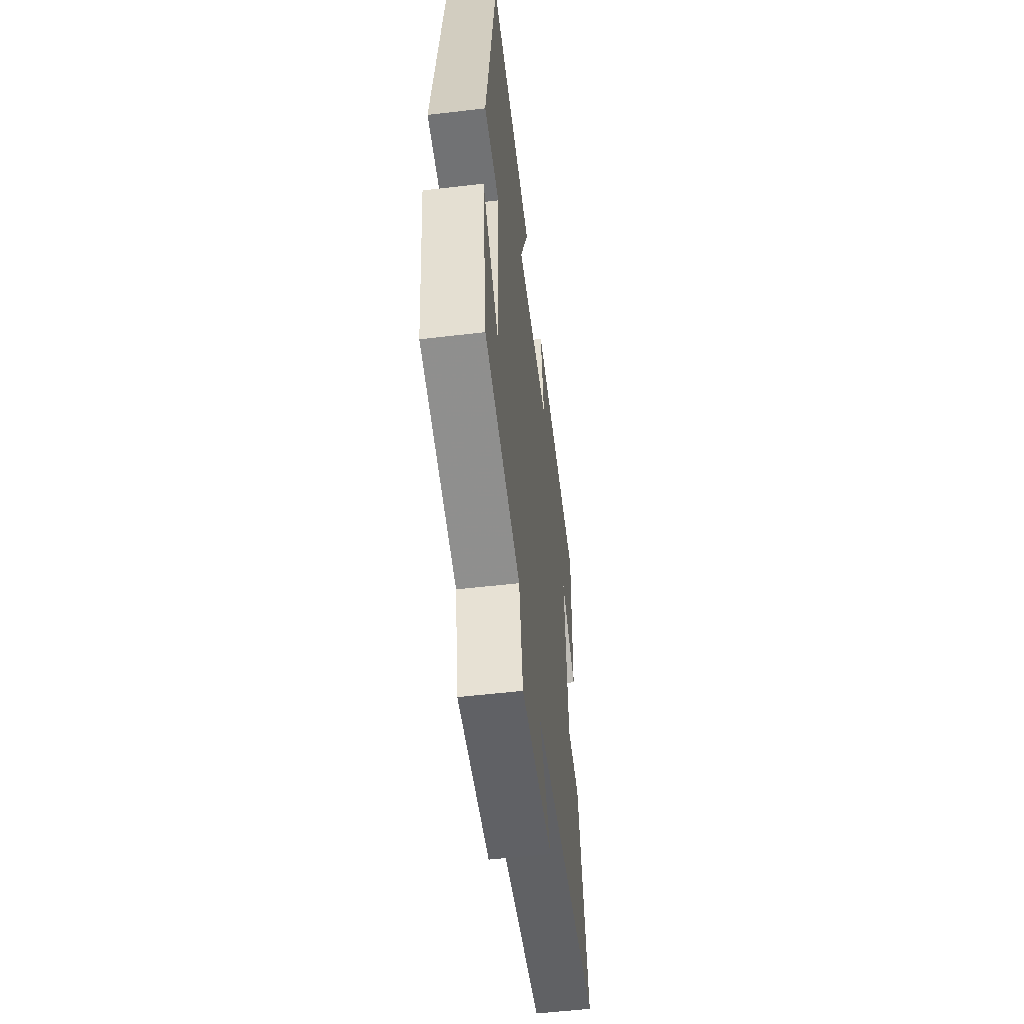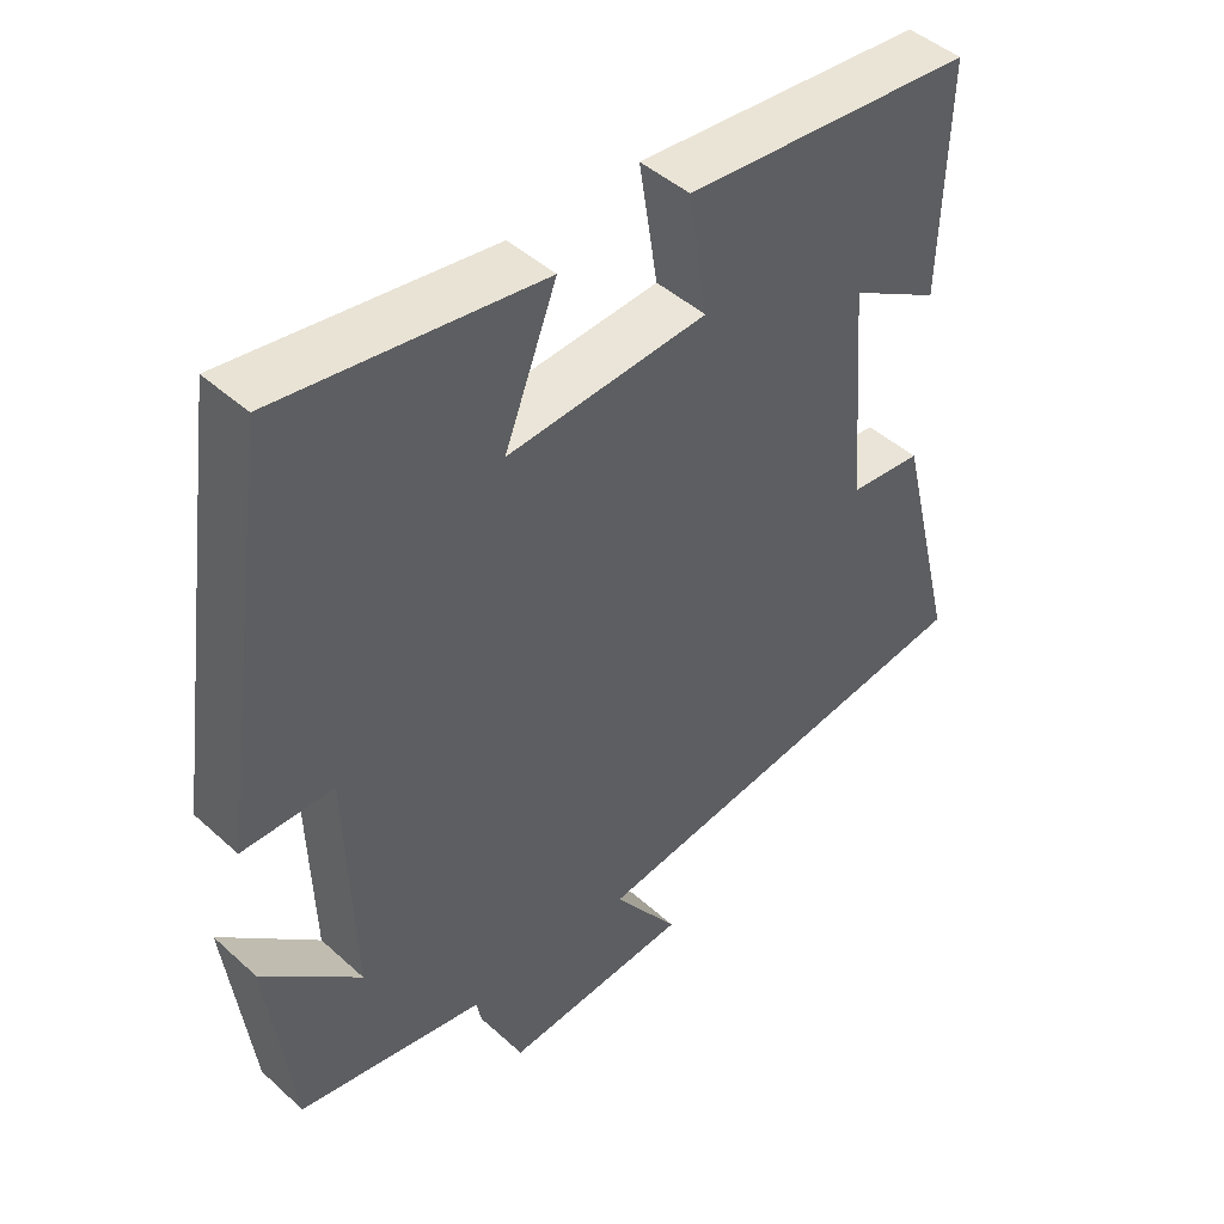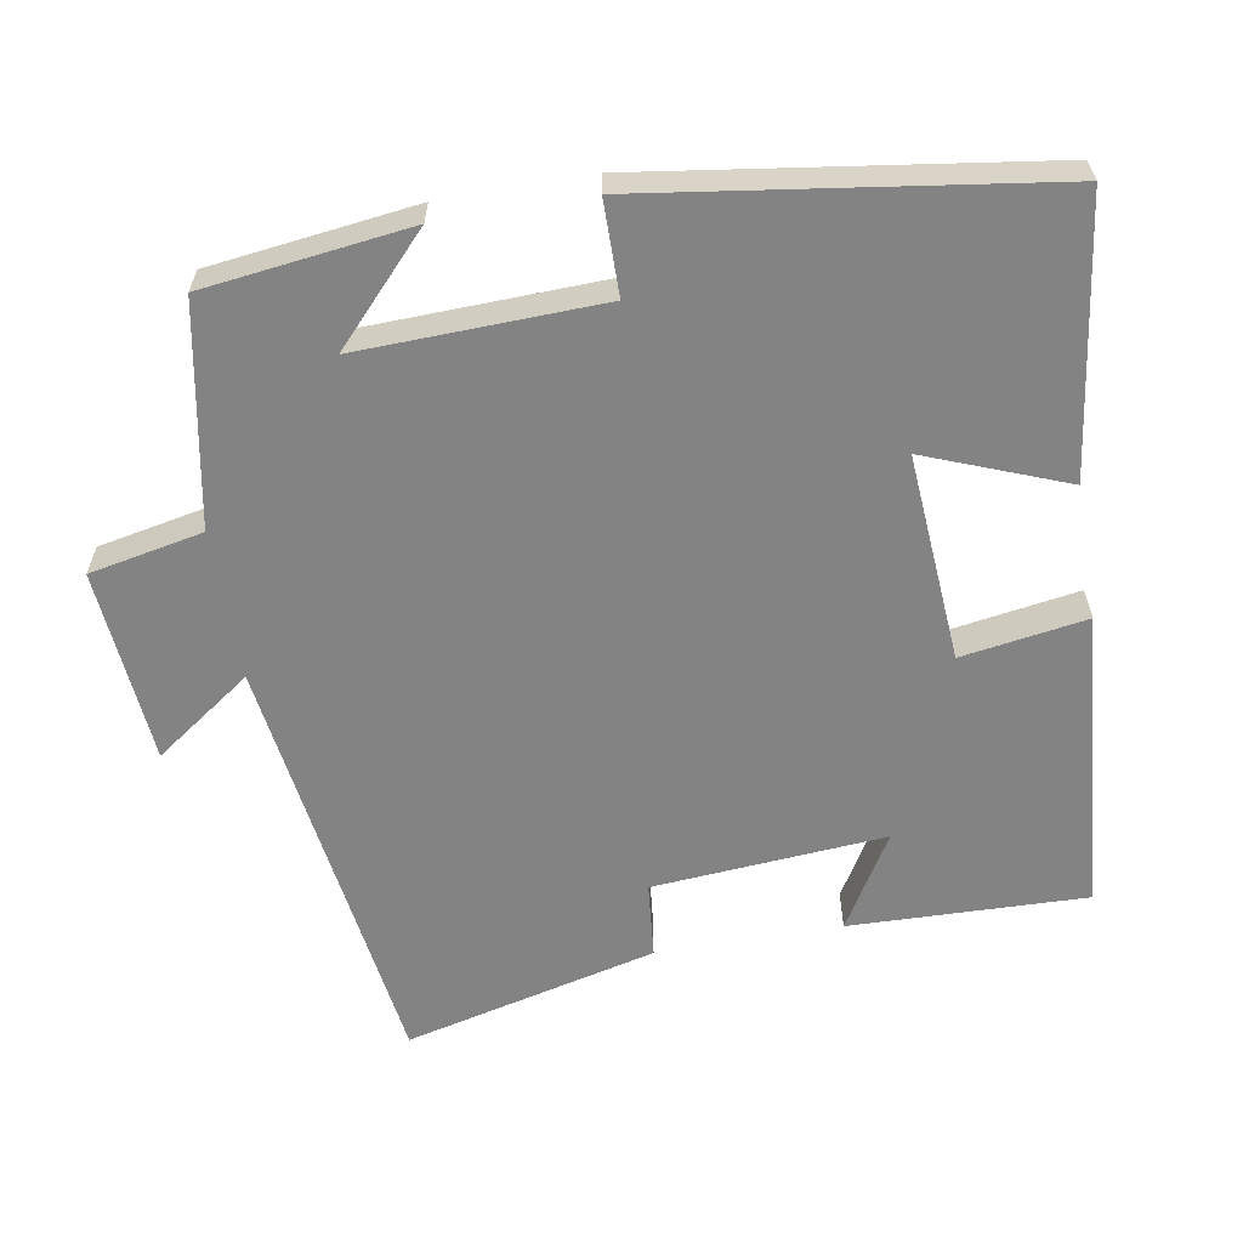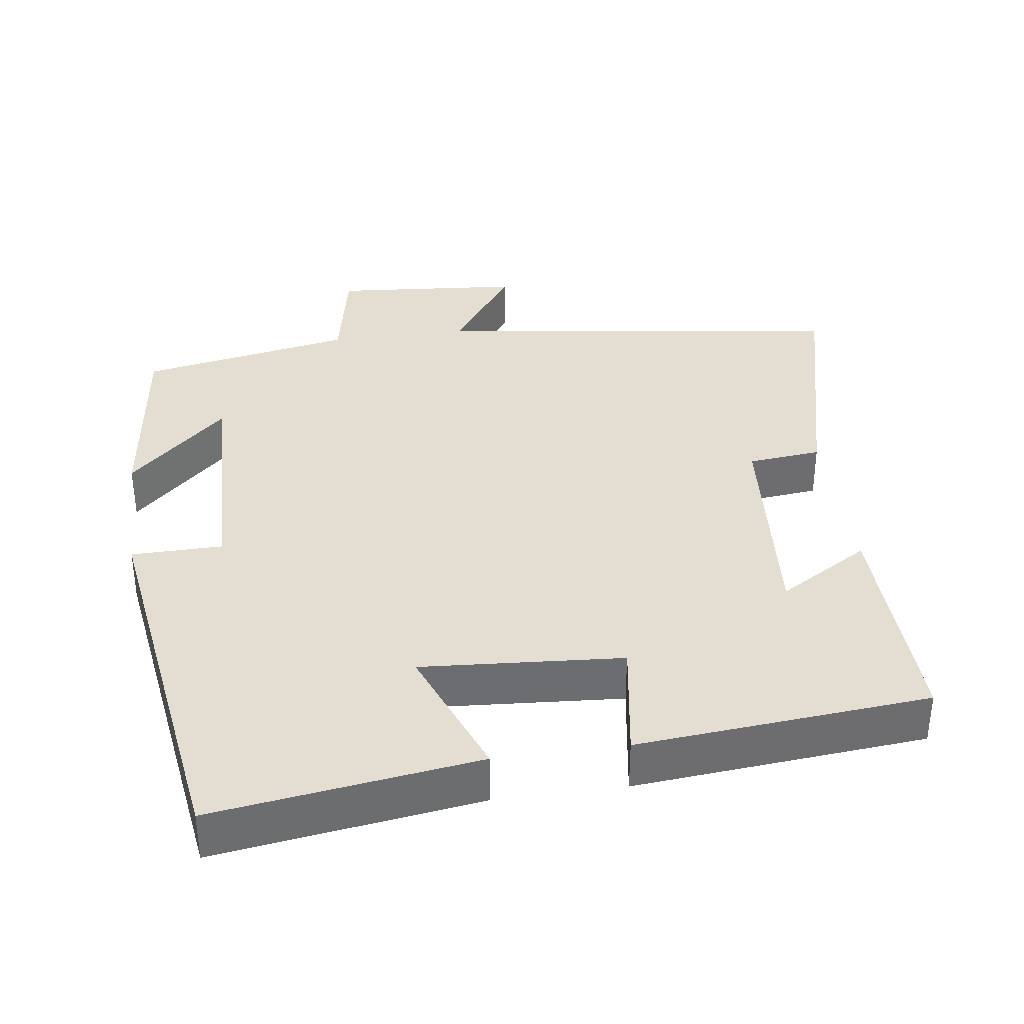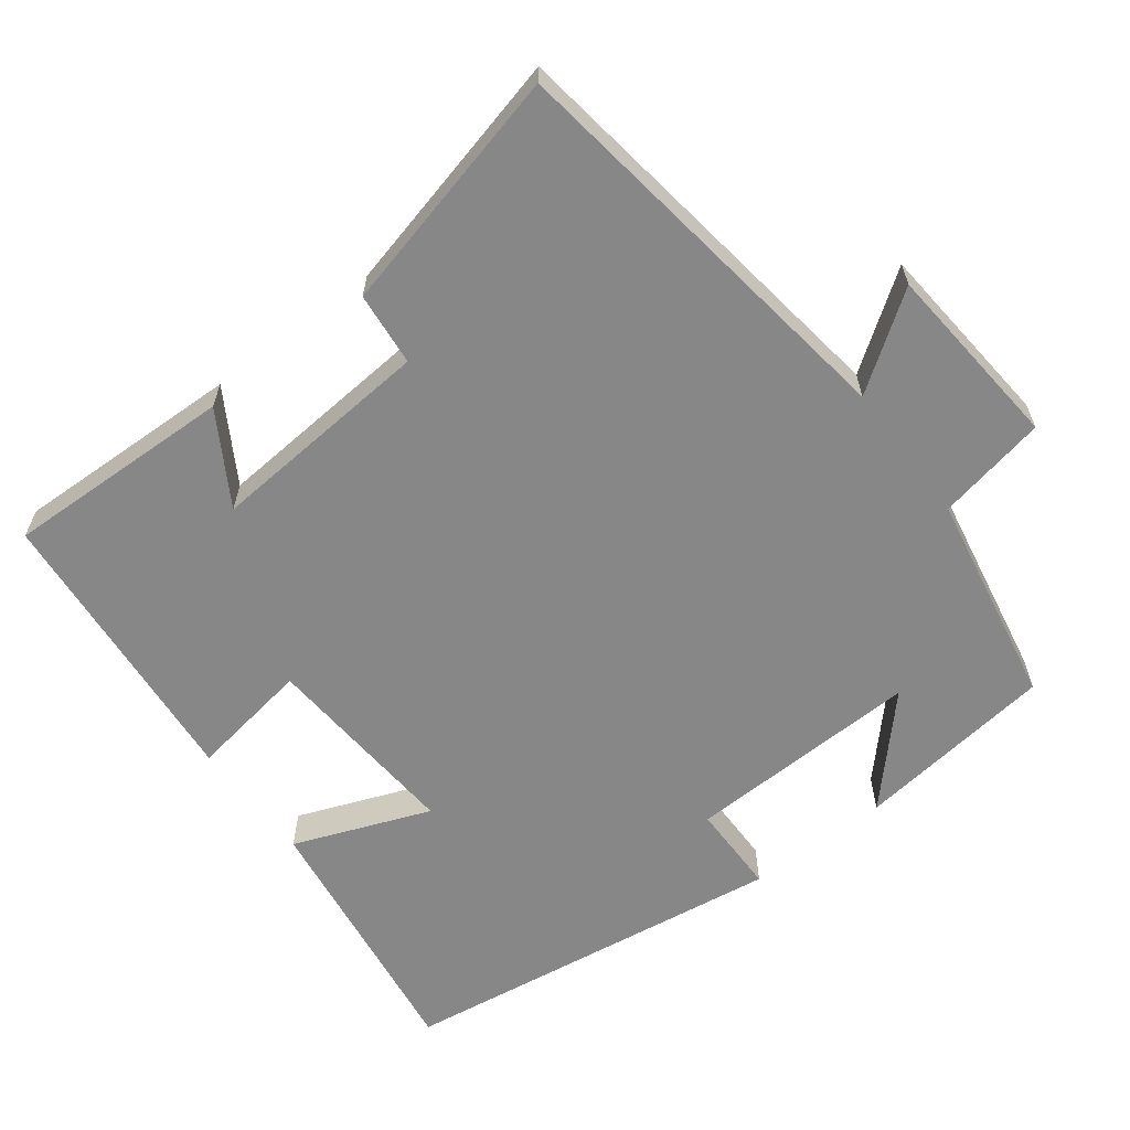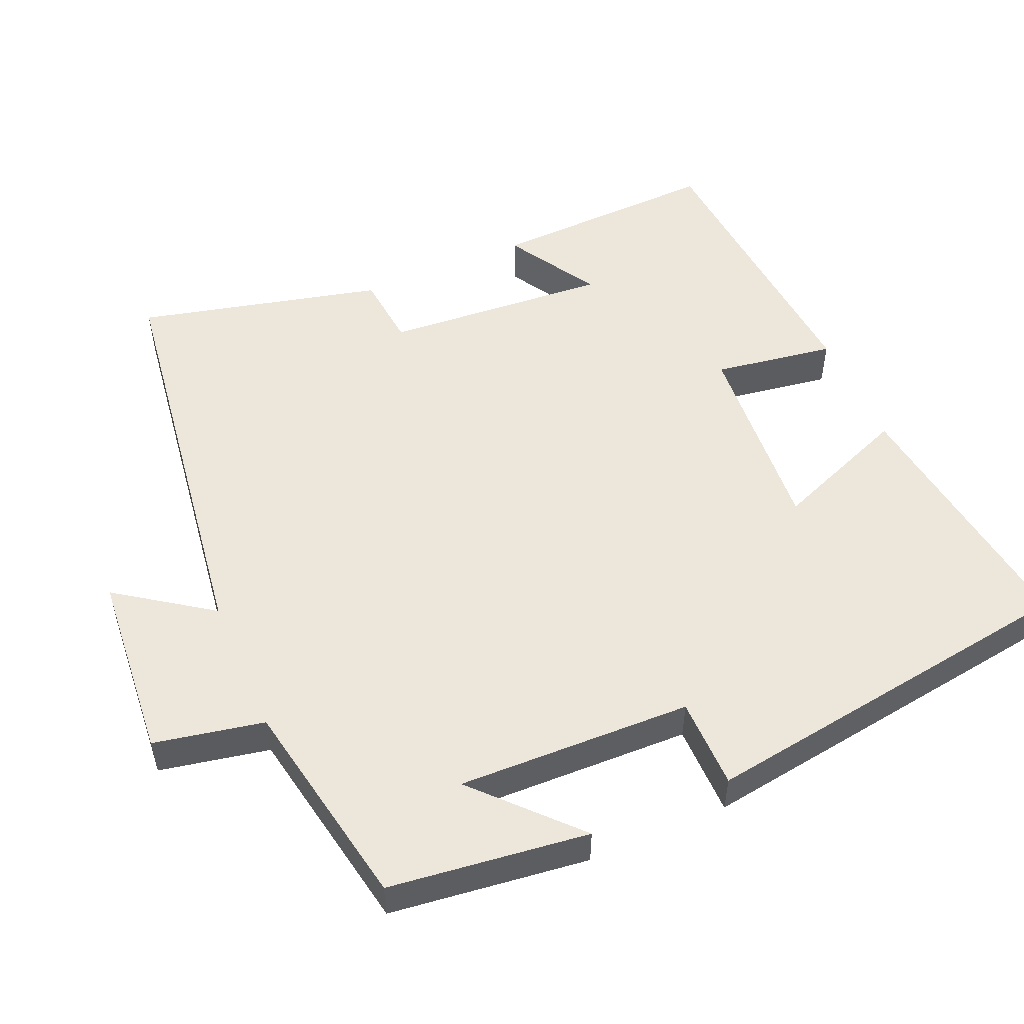
<metadata>
{"format":"obj","ext":"obj","renderer":"f3d","projection":"perspective","resolution":1024,"background":"white","views":[{"elev":-55.0,"azim":-82.9,"up":"+Z"},{"elev":45.6,"azim":-44.0,"up":"+Z"},{"elev":-61.2,"azim":-80.2,"up":"+Y"},{"elev":36.3,"azim":-8.0,"up":"+Y"},{"elev":-62.3,"azim":127.2,"up":"+Y"},{"elev":52.5,"azim":-113.5,"up":"+Y"}]}
</metadata>
<code>
v -0.424 0.07 0.55
v -0.064 0.07 0.5
v -0.136 0.07 0.315
v 0.138 0.07 0.335
v 0.112 0.07 0.5
v 0.509 0.07 0.466
v 0.5 0.07 0.154
v 0.376 0.07 0.228
v 0.4 0.07 -0.078
v 0.5 0.07 -0.088
v 0.582 0.07 -0.421
v 0.02 0.07 -0.5
v 0.11 0.07 -0.628
v -0.146 0.07 -0.65
v -0.176 0.07 -0.5
v -0.466 0.07 -0.446
v -0.5 0.07 -0.174
v -0.366 0.07 -0.299
v -0.376 0.07 0.021
v -0.5 0.07 0.022
v -0.424 0 0.55
v -0.064 0 0.5
v -0.136 0 0.315
v 0.138 0 0.335
v 0.112 0 0.5
v 0.509 0 0.466
v 0.5 0 0.154
v 0.376 0 0.228
v 0.4 0 -0.078
v 0.5 0 -0.088
v 0.582 0 -0.421
v 0.02 0 -0.5
v 0.11 0 -0.628
v -0.146 0 -0.65
v -0.176 0 -0.5
v -0.466 0 -0.446
v -0.5 0 -0.174
v -0.366 0 -0.299
v -0.376 0 0.021
v -0.5 0 0.022
f 1 2 3
f 20 1 3
f 19 20 3
f 18 19 3 4
f 15 16 17 18
f 15 18 4
f 12 13 14 15
f 11 12 15
f 10 11 15
f 9 10 15
f 8 9 15 4
f 5 6 7 8
f 4 5 8
f 23 22 21
f 23 21 40
f 23 40 39
f 24 23 39 38
f 38 37 36 35
f 24 38 35
f 35 34 33 32
f 35 32 31
f 35 31 30
f 35 30 29
f 24 35 29 28
f 28 27 26 25
f 28 25 24
f 1 21 22 2
f 2 22 23 3
f 3 23 24 4
f 4 24 25 5
f 5 25 26 6
f 6 26 27 7
f 7 27 28 8
f 8 28 29 9
f 9 29 30 10
f 10 30 31 11
f 11 31 32 12
f 12 32 33 13
f 13 33 34 14
f 14 34 35 15
f 15 35 36 16
f 16 36 37 17
f 17 37 38 18
f 18 38 39 19
f 19 39 40 20
f 20 40 21 1

</code>
